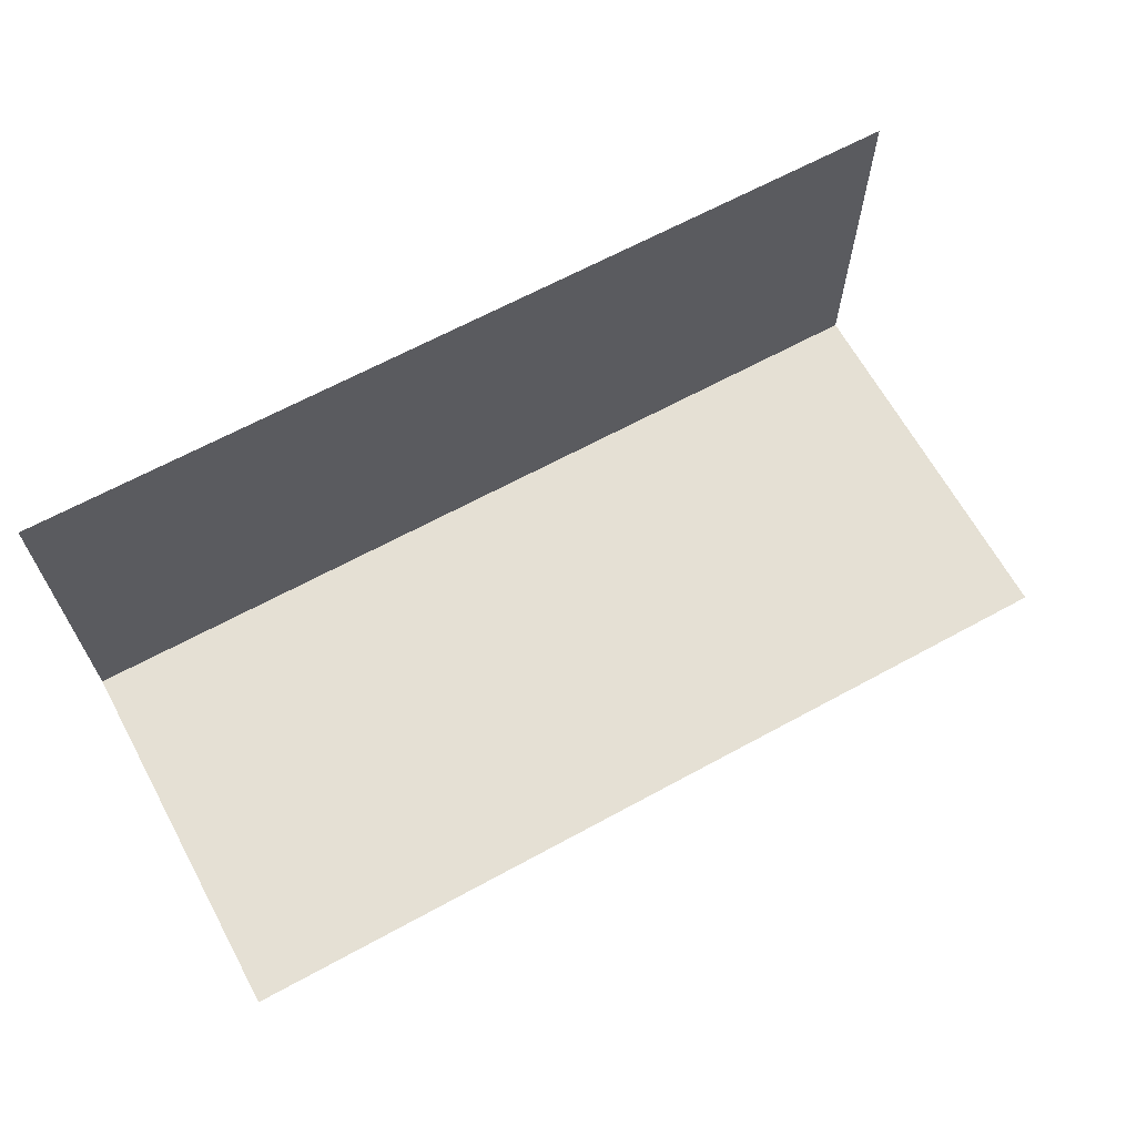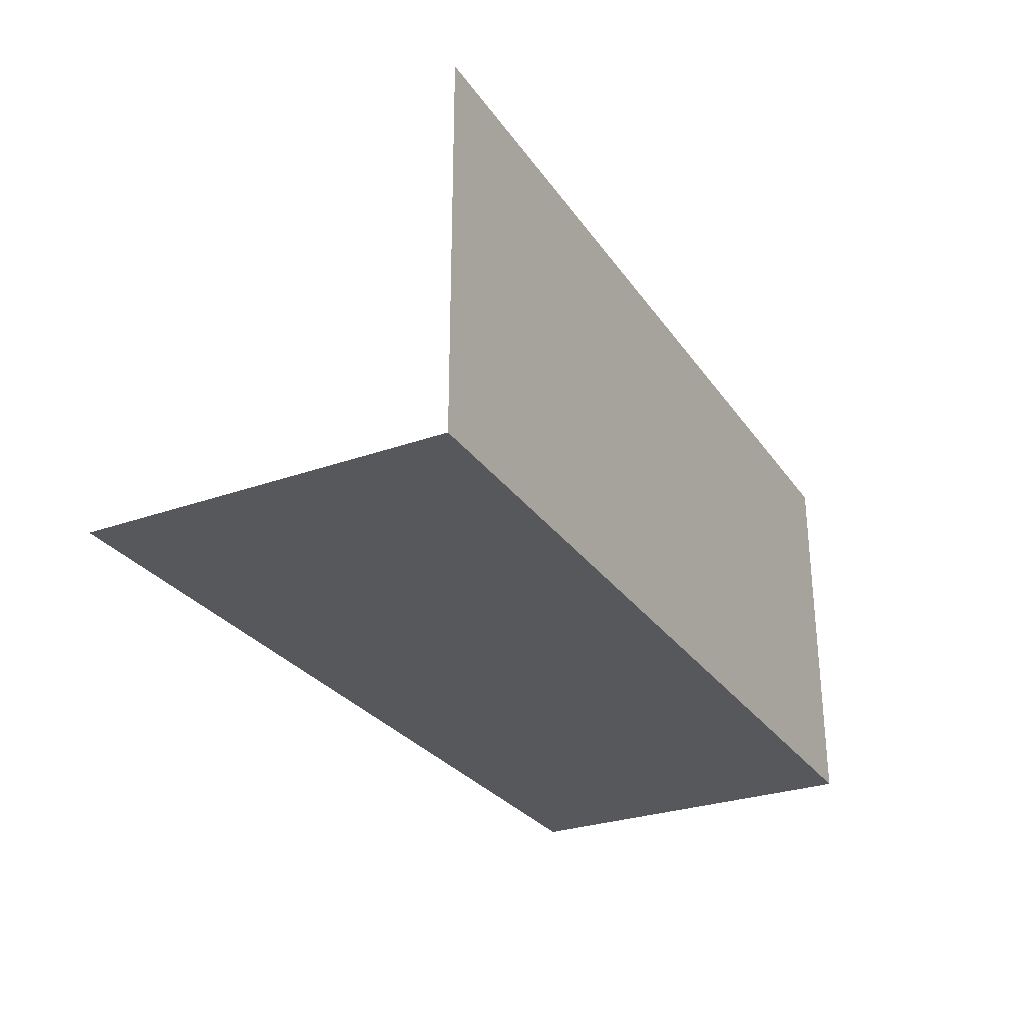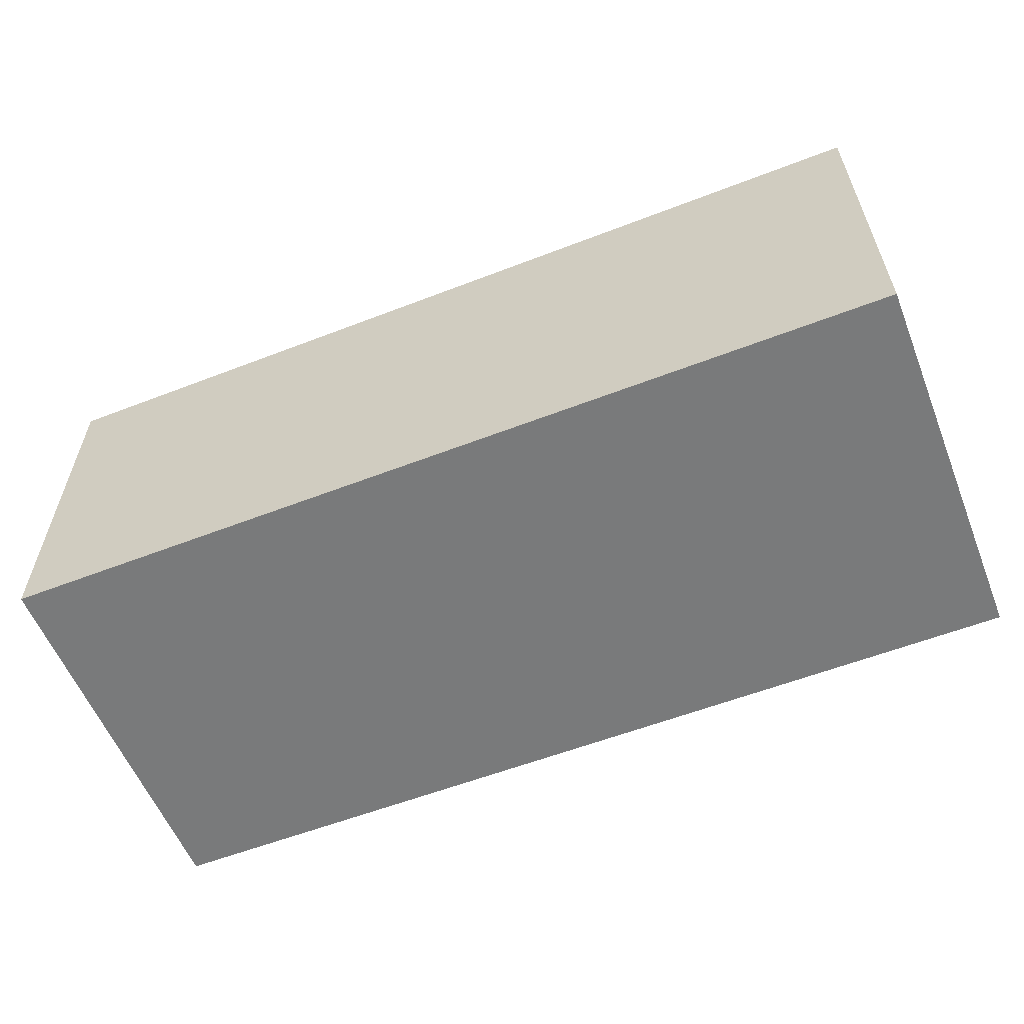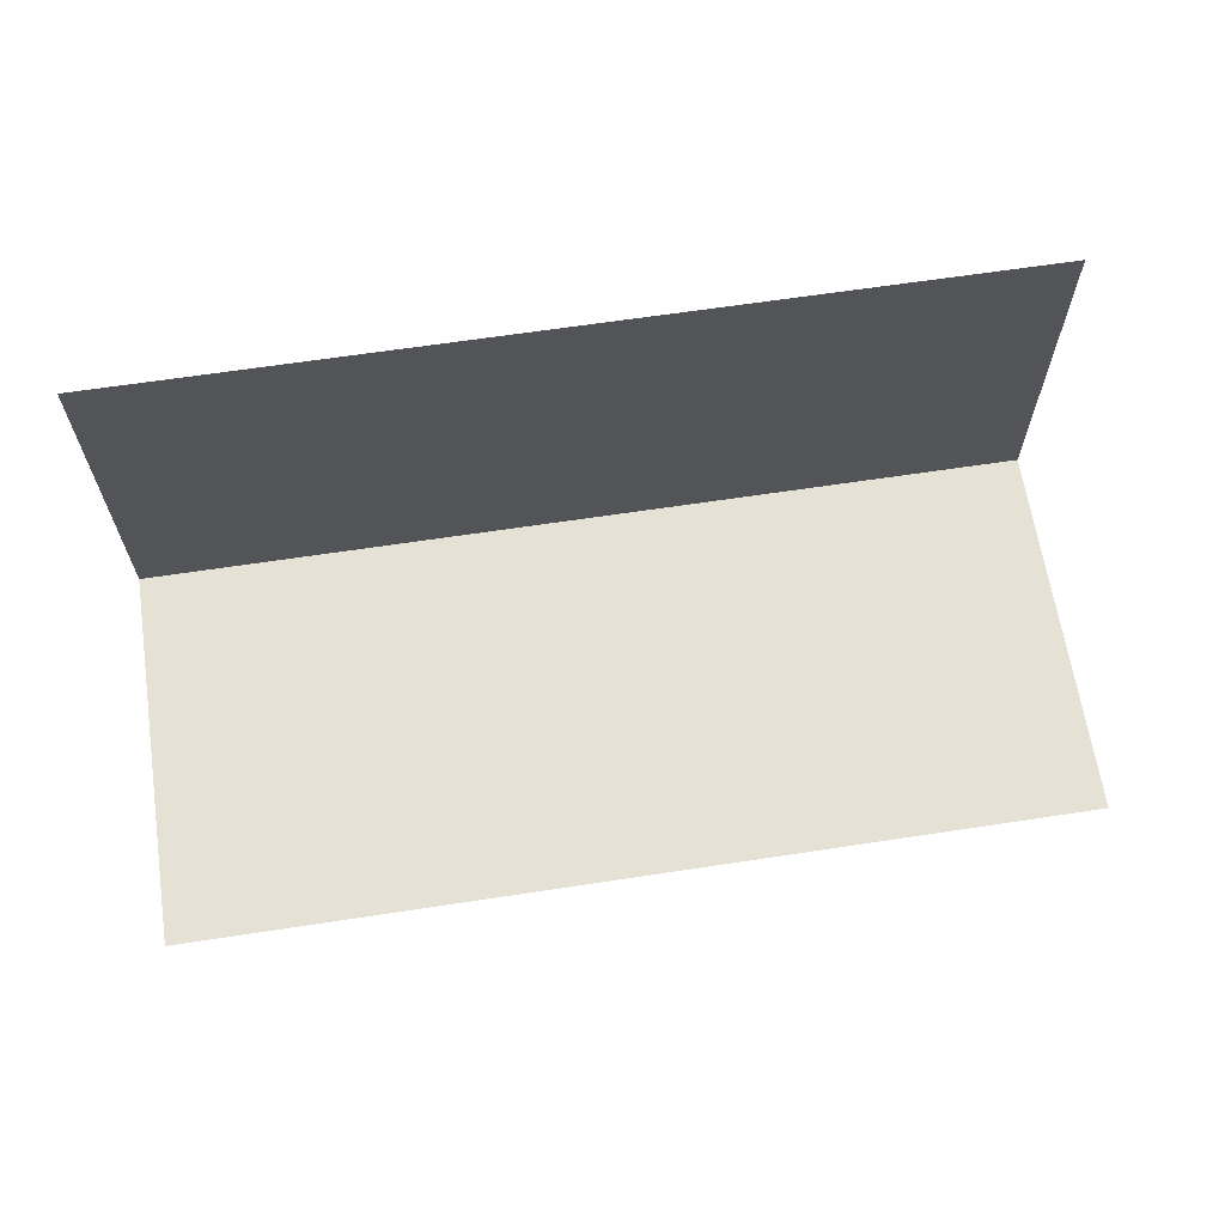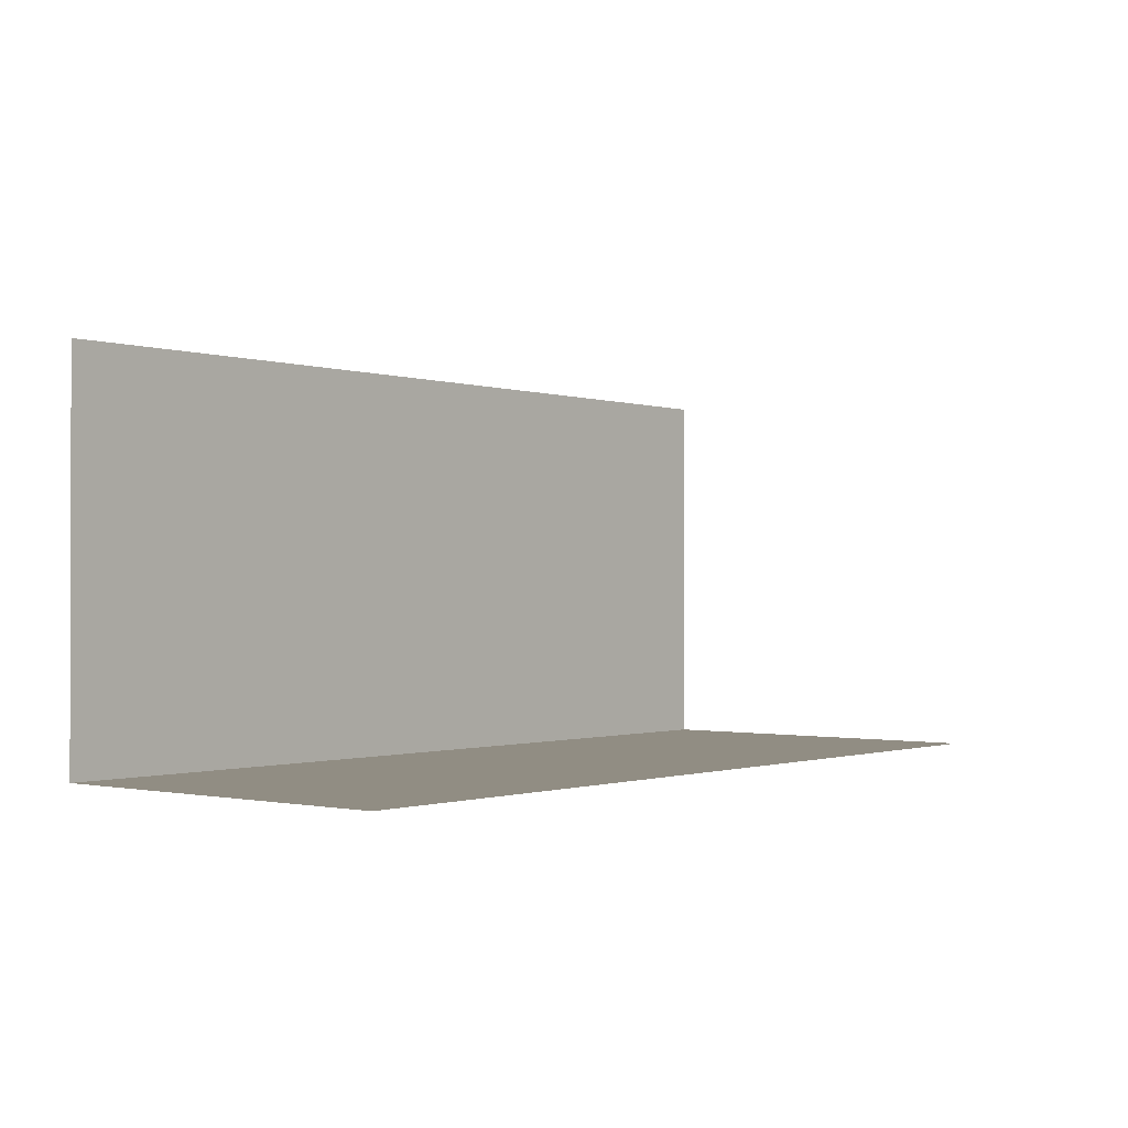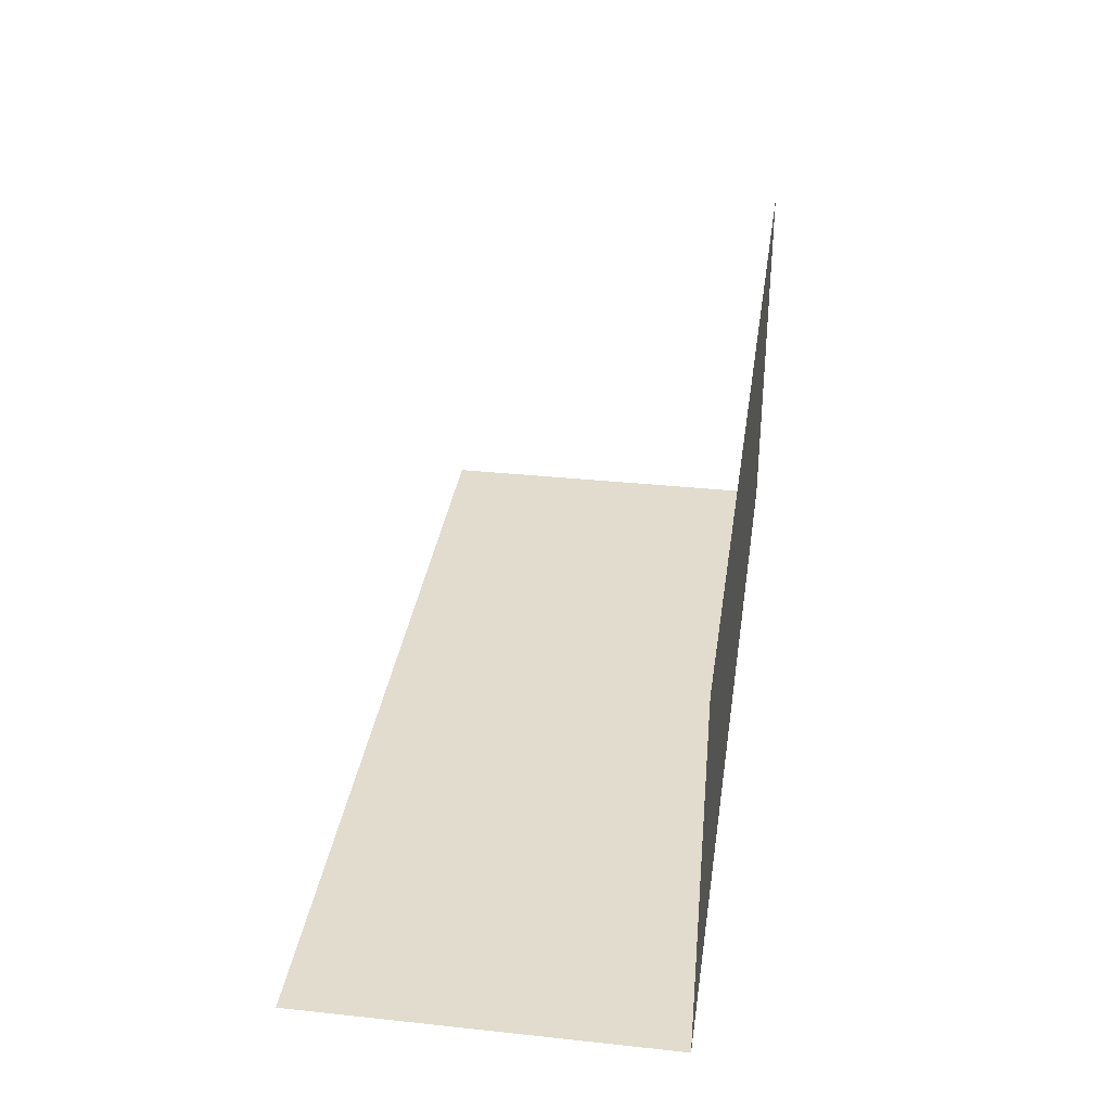
<metadata>
{"format":"obj","ext":"obj","renderer":"f3d","projection":"perspective","resolution":1024,"background":"white","views":[{"elev":65.6,"azim":-28.7,"up":"+Y"},{"elev":-28.7,"azim":-62.0,"up":"+Z"},{"elev":-58.0,"azim":-158.2,"up":"+Y"},{"elev":65.0,"azim":-8.7,"up":"+Y"},{"elev":-0.8,"azim":129.2,"up":"+Z"},{"elev":34.1,"azim":-81.8,"up":"+Z"}]}
</metadata>
<code>
v 3.321e+04 2997 1.146e+04
v 4870 2997 1.146e+04
v 3.321e+04 2997 -606.6
v 4870 2997 -606.6
v 3.321e+04 2997 -606.6
v 4870 2997 -606.6
v 3.321e+04 1.442e+04 -606.6
v 4870 1.442e+04 -606.6
f 2 1 3 4
f 6 5 7 8

</code>
